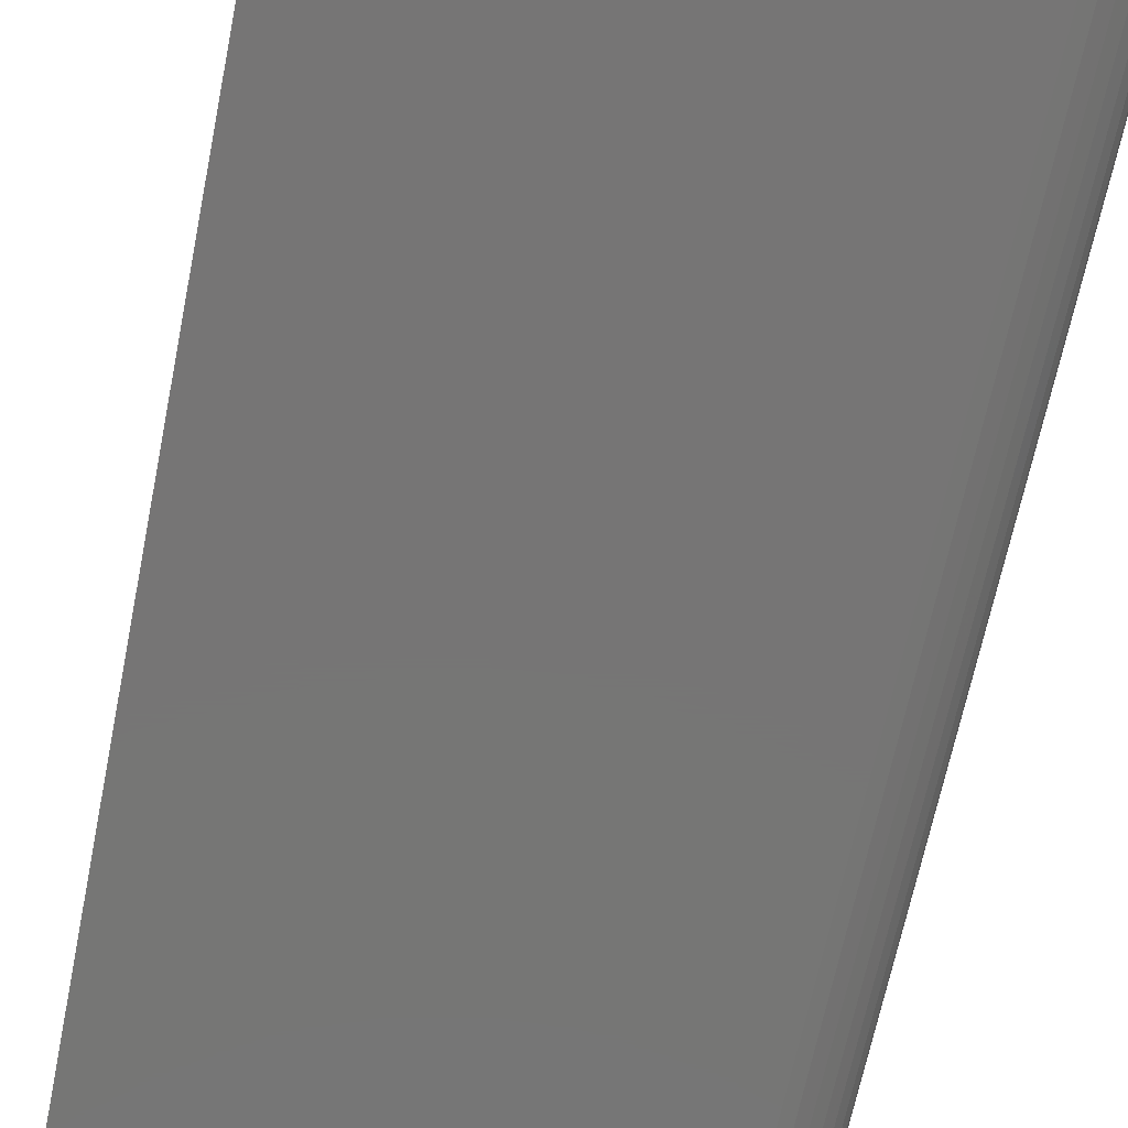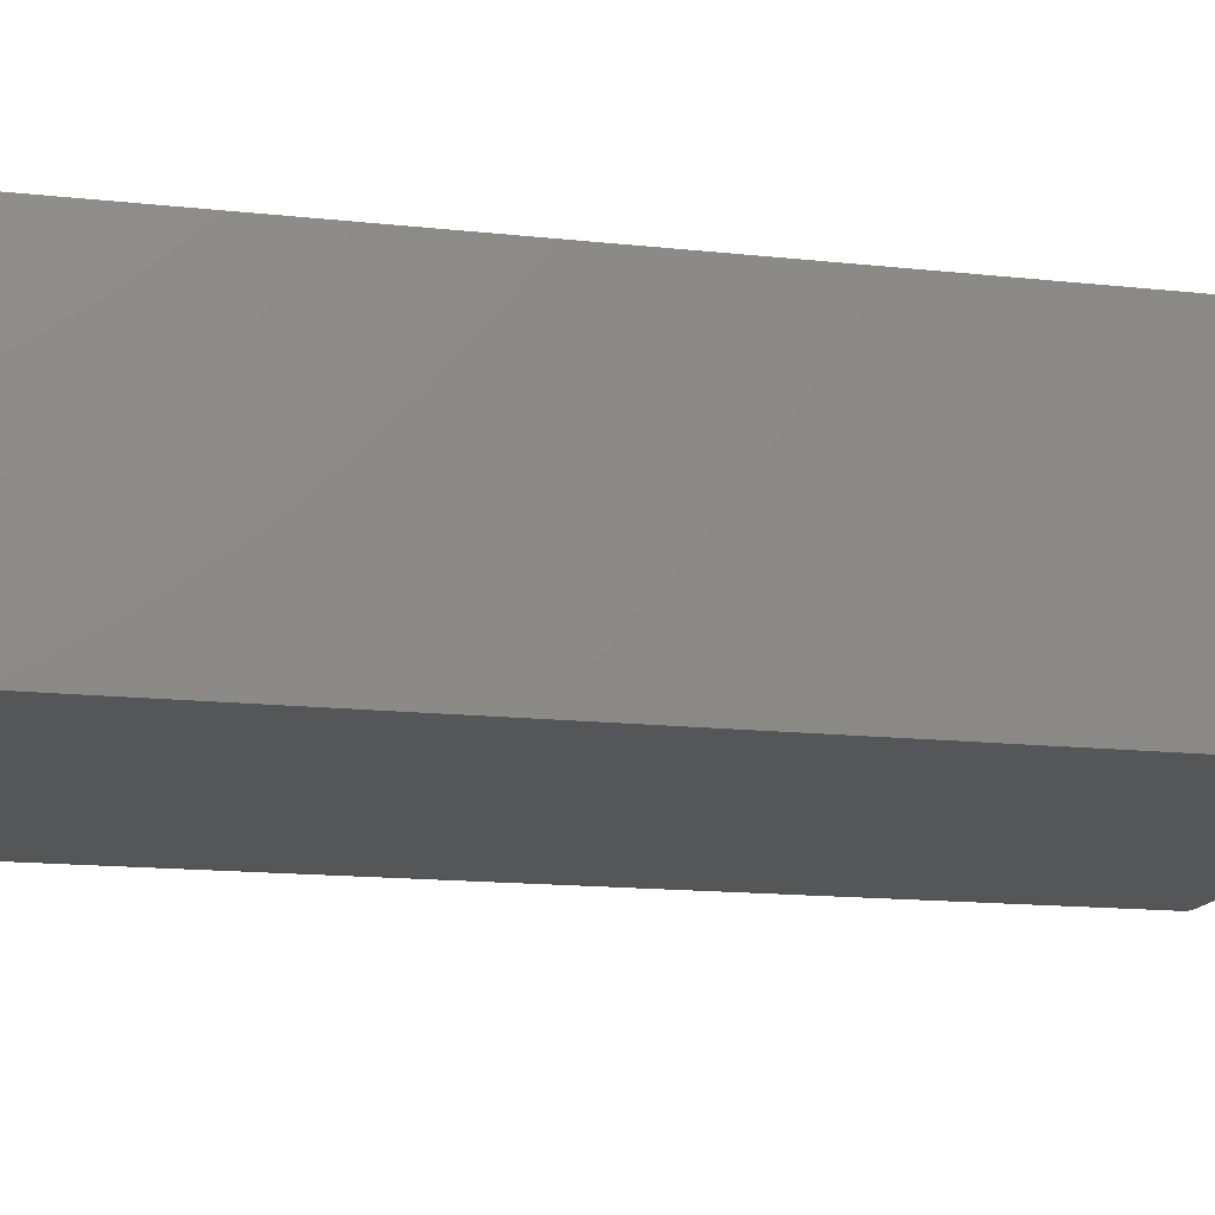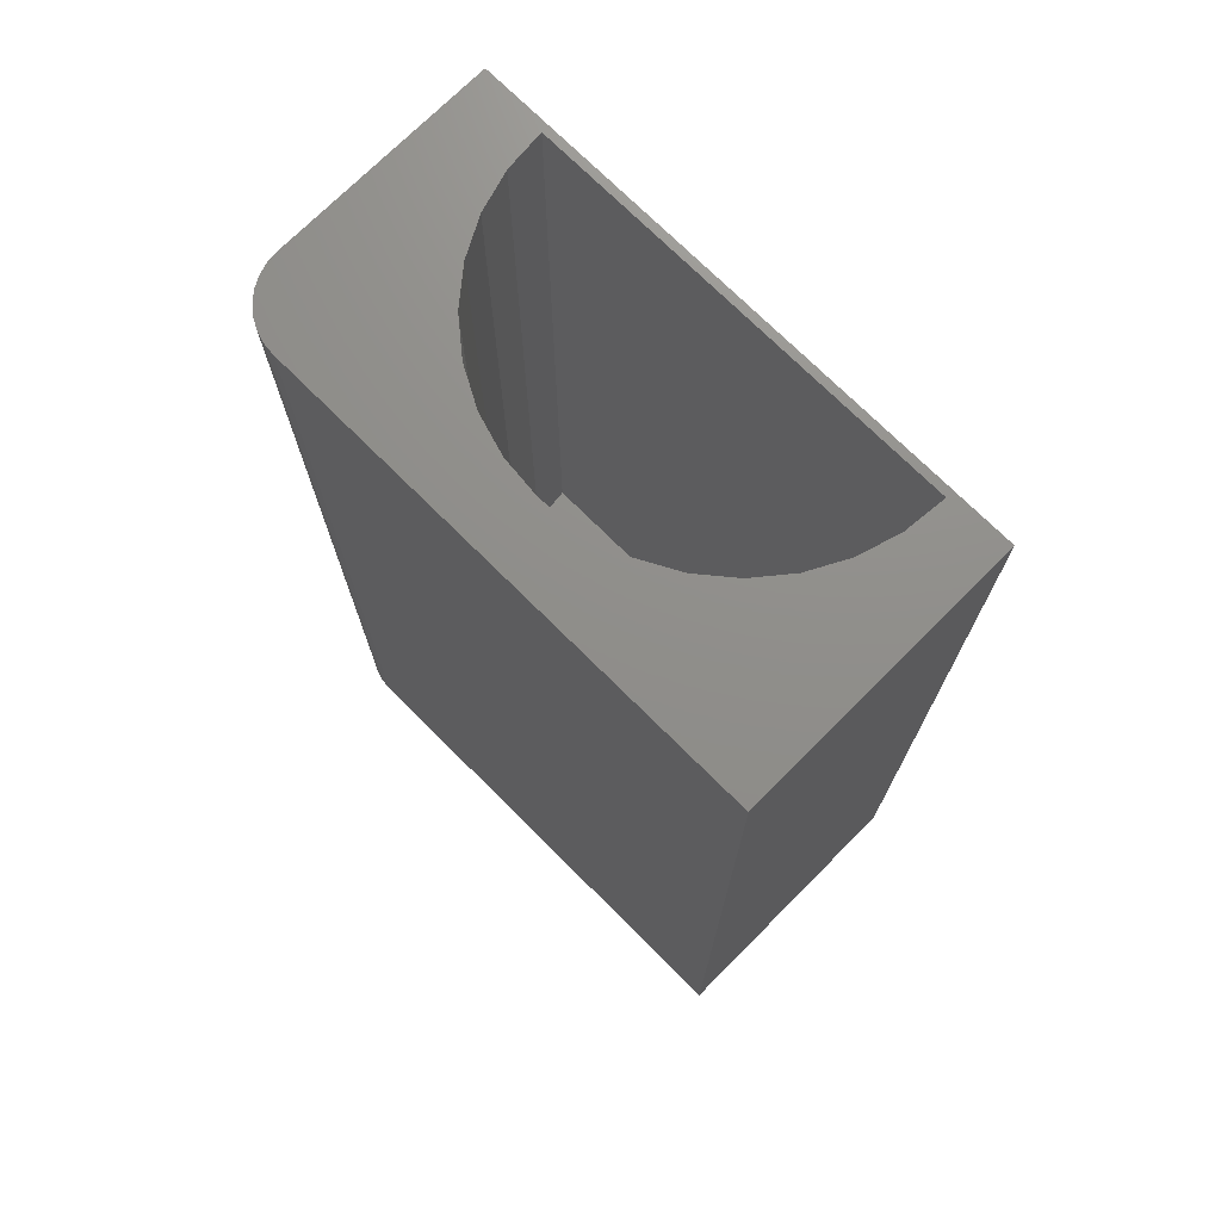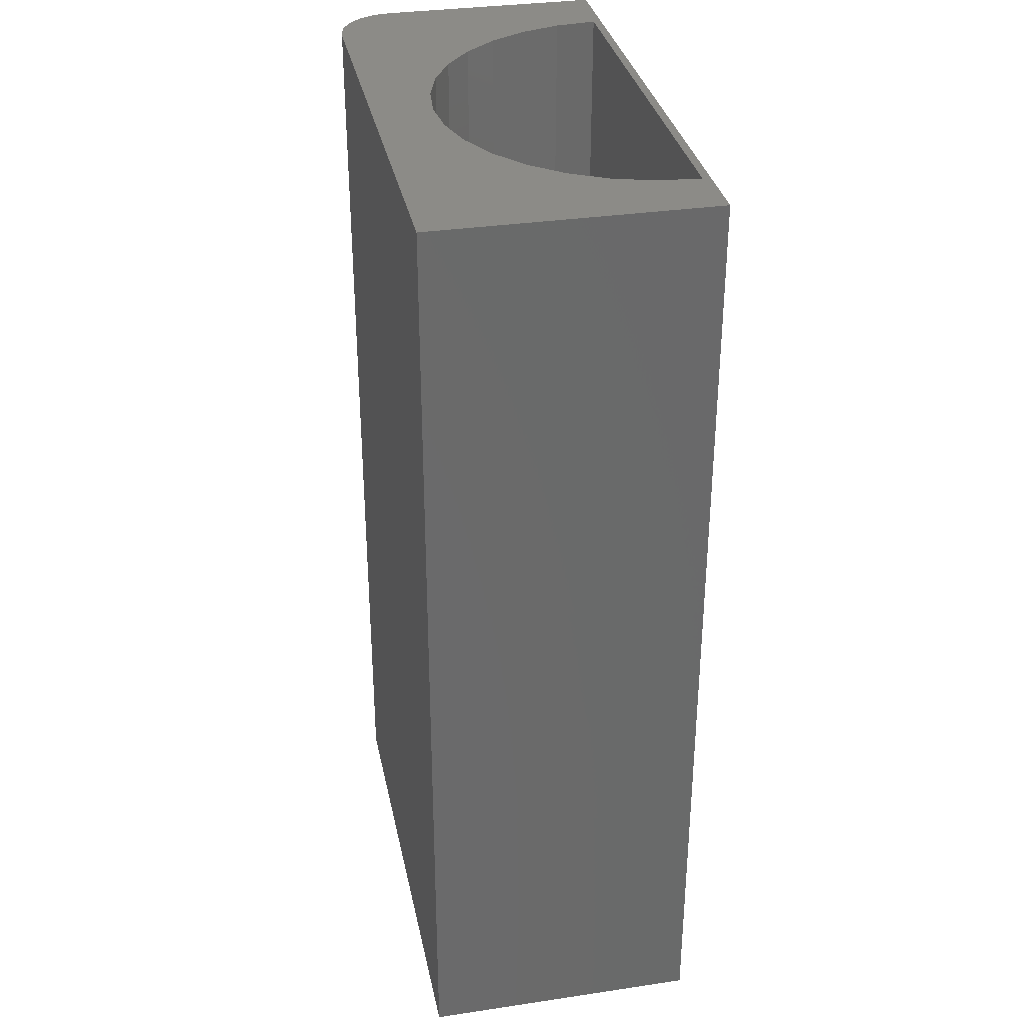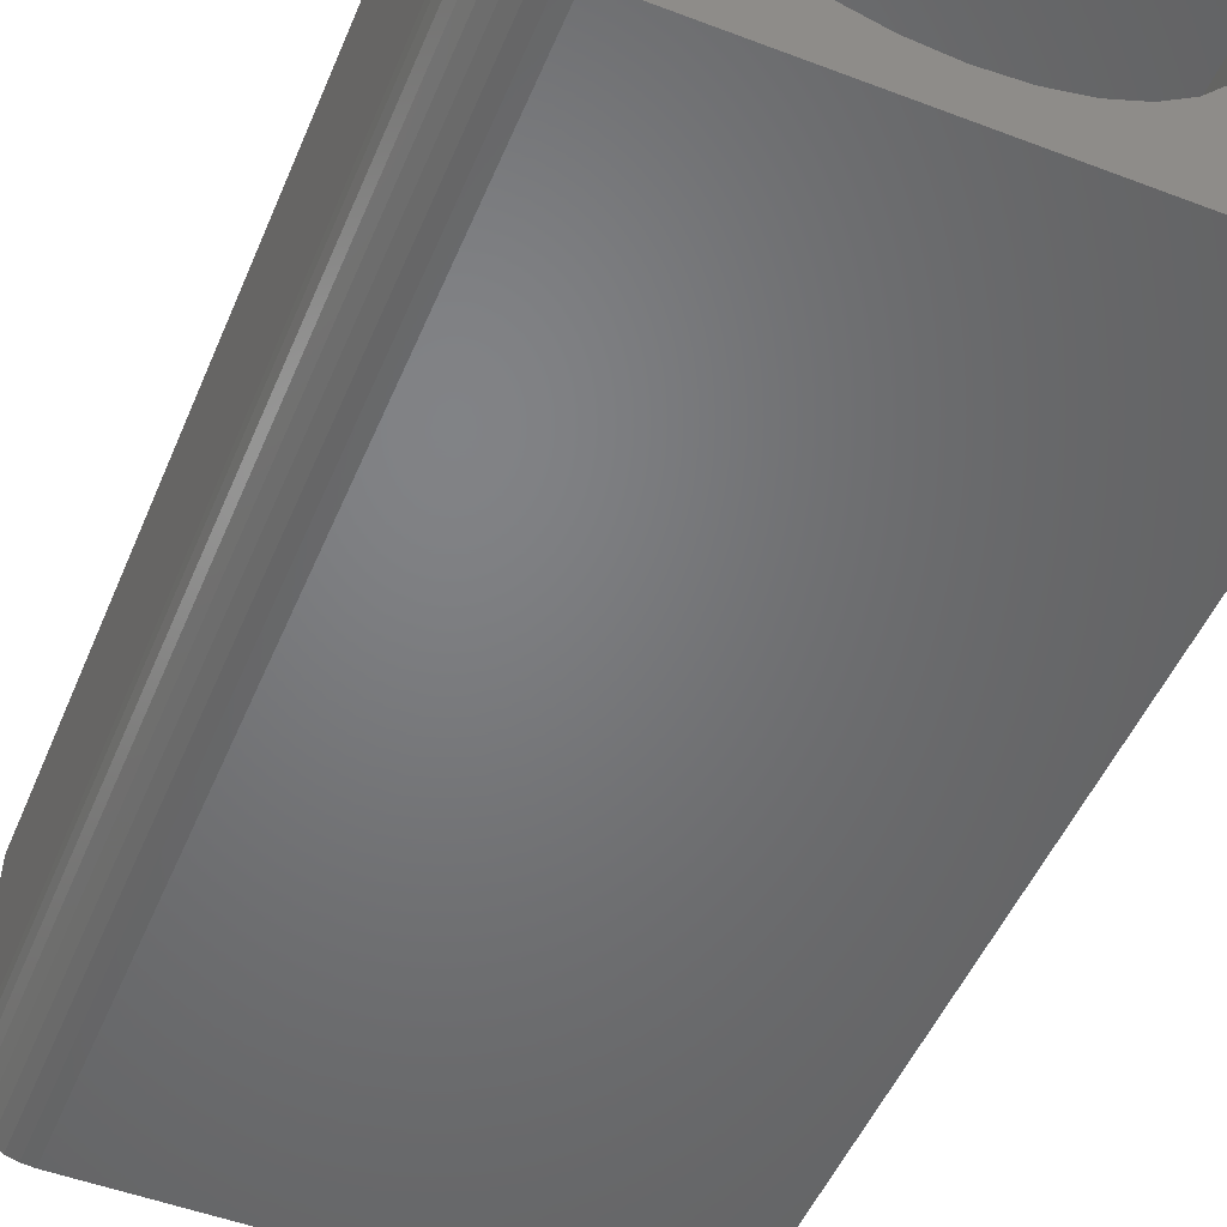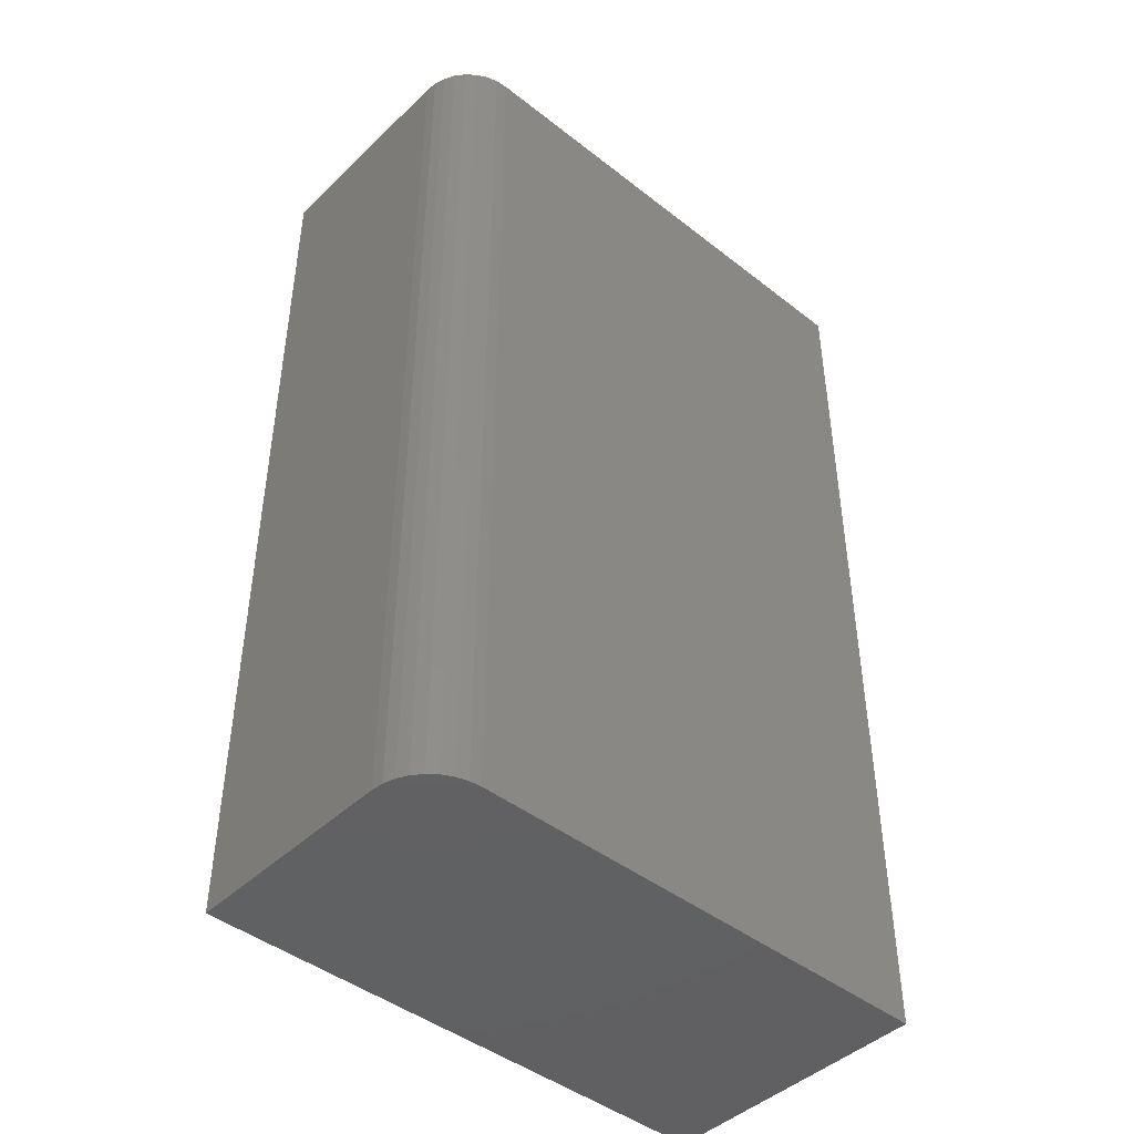
<metadata>
{"format":"stl","ext":"stl","renderer":"f3d","projection":"perspective","resolution":1024,"background":"white","views":[{"elev":-68.0,"azim":-11.6,"up":"+Z"},{"elev":-14.7,"azim":-103.4,"up":"+Z"},{"elev":73.2,"azim":-135.1,"up":"+Y"},{"elev":33.3,"azim":-101.5,"up":"+Y"},{"elev":-50.7,"azim":157.5,"up":"+Z"},{"elev":-44.5,"azim":137.7,"up":"+Y"}]}
</metadata>
<code>
# stl→obj: 58 verts, 112 faces
v -2.489e-17 1.431e-17 -0.1641
v 0.03201 -0.6406 -0.1609
v 0.03201 1.626e-17 -0.1609
v 0.06278 -0.6406 -0.1516
v 0.06278 1.849e-17 -0.1516
v 0.09115 -0.6406 -0.1364
v 0.09115 2.091e-17 -0.1364
v 0.116 -0.6406 -0.116
v 0.116 2.342e-17 -0.116
v 0.1364 -0.6406 -0.09115
v 0.1364 2.593e-17 -0.09115
v 0.1516 -0.6406 -0.06278
v 0.1516 2.835e-17 -0.06278
v 0.1609 -0.6406 -0.03201
v 0.1609 3.057e-17 -0.03201
v 0.1641 -0.6406 -6.027e-17
v 0.1641 9.107e-18 -6.027e-17
v -4.621e-18 -0.6406 -0.1641
v -0.03201 1.271e-17 -0.1609
v -0.03201 -0.6406 -0.1609
v -0.06278 1.152e-17 -0.1516
v -0.06278 -0.6406 -0.1516
v -0.09115 1.079e-17 -0.1364
v -0.09115 -0.6406 -0.1364
v -0.116 1.054e-17 -0.116
v -0.116 -0.6406 -0.116
v -0.1364 1.079e-17 -0.09115
v -0.1364 -0.6406 -0.09115
v -0.1516 1.152e-17 -0.06278
v -0.1516 -0.6406 -0.06278
v -0.1609 1.271e-17 -0.03201
v -0.1609 -0.6406 -0.03201
v -0.1641 -9.107e-18 2.009e-17
v -0.1641 -0.6406 2.009e-17
v 0.1719 2.125e-17 -0.2109
v -0.2109 0 -0.2109
v 0.1898 2.244e-17 -0.2074
v 0.181 2.181e-17 -0.21
v 0.2188 3.59e-17 0.006168
v 0.2188 2.645e-17 -0.1641
v -0.2109 1.205e-17 0.006168
v 0.2178 2.59e-17 -0.1732
v 0.2152 2.526e-17 -0.182
v 0.2109 2.457e-17 -0.1901
v 0.205 2.385e-17 -0.1972
v 0.1979 2.313e-17 -0.203
v 0.1719 -0.75 -0.2109
v 0.1898 -0.75 -0.2074
v -0.2109 -0.75 -0.2109
v 0.181 -0.75 -0.21
v 0.205 -0.75 -0.1972
v 0.2109 -0.75 -0.1901
v 0.2152 -0.75 -0.182
v -0.2109 -0.75 0.006168
v 0.2178 -0.75 -0.1732
v 0.2188 -0.75 -0.1641
v 0.2188 -0.75 0.006168
v 0.1979 -0.75 -0.203
f 1 2 3
f 3 2 4
f 3 4 5
f 5 4 6
f 5 6 7
f 7 6 8
f 7 8 9
f 9 8 10
f 9 10 11
f 11 10 12
f 11 12 13
f 13 12 14
f 13 14 15
f 15 14 16
f 15 16 17
f 2 1 18
f 18 1 19
f 18 19 20
f 20 19 21
f 20 21 22
f 22 21 23
f 22 23 24
f 24 23 25
f 24 25 26
f 26 25 27
f 26 27 28
f 28 27 29
f 28 29 30
f 30 29 31
f 30 31 32
f 32 31 33
f 32 33 34
f 17 16 33
f 33 16 34
f 2 20 4
f 20 2 18
f 20 22 4
f 4 22 24
f 4 24 6
f 6 24 26
f 6 26 8
f 8 26 28
f 8 28 10
f 10 28 30
f 10 30 12
f 12 30 32
f 12 32 14
f 14 32 34
f 14 34 16
f 35 36 1
f 35 1 37
f 35 37 38
f 39 40 17
f 39 17 33
f 39 33 41
f 36 41 33
f 36 33 31
f 36 31 29
f 36 29 27
f 36 27 25
f 36 25 23
f 36 23 21
f 36 21 19
f 36 19 1
f 40 1 3
f 40 3 5
f 40 5 7
f 40 7 9
f 40 9 11
f 40 11 13
f 40 13 15
f 40 15 17
f 1 40 42
f 1 42 43
f 1 43 44
f 1 44 45
f 1 45 46
f 1 46 37
f 47 48 49
f 47 50 48
f 51 52 53
f 54 49 55
f 54 55 56
f 54 56 57
f 55 49 48
f 55 48 58
f 55 58 51
f 55 51 53
f 40 39 56
f 56 39 57
f 36 35 49
f 49 35 47
f 40 56 42
f 42 56 55
f 42 55 43
f 43 55 53
f 43 53 44
f 44 53 52
f 44 52 45
f 45 52 51
f 45 51 46
f 46 51 58
f 46 58 37
f 37 58 48
f 37 48 38
f 38 48 50
f 38 50 35
f 35 50 47
f 41 36 54
f 54 36 49
f 39 41 57
f 57 41 54

</code>
